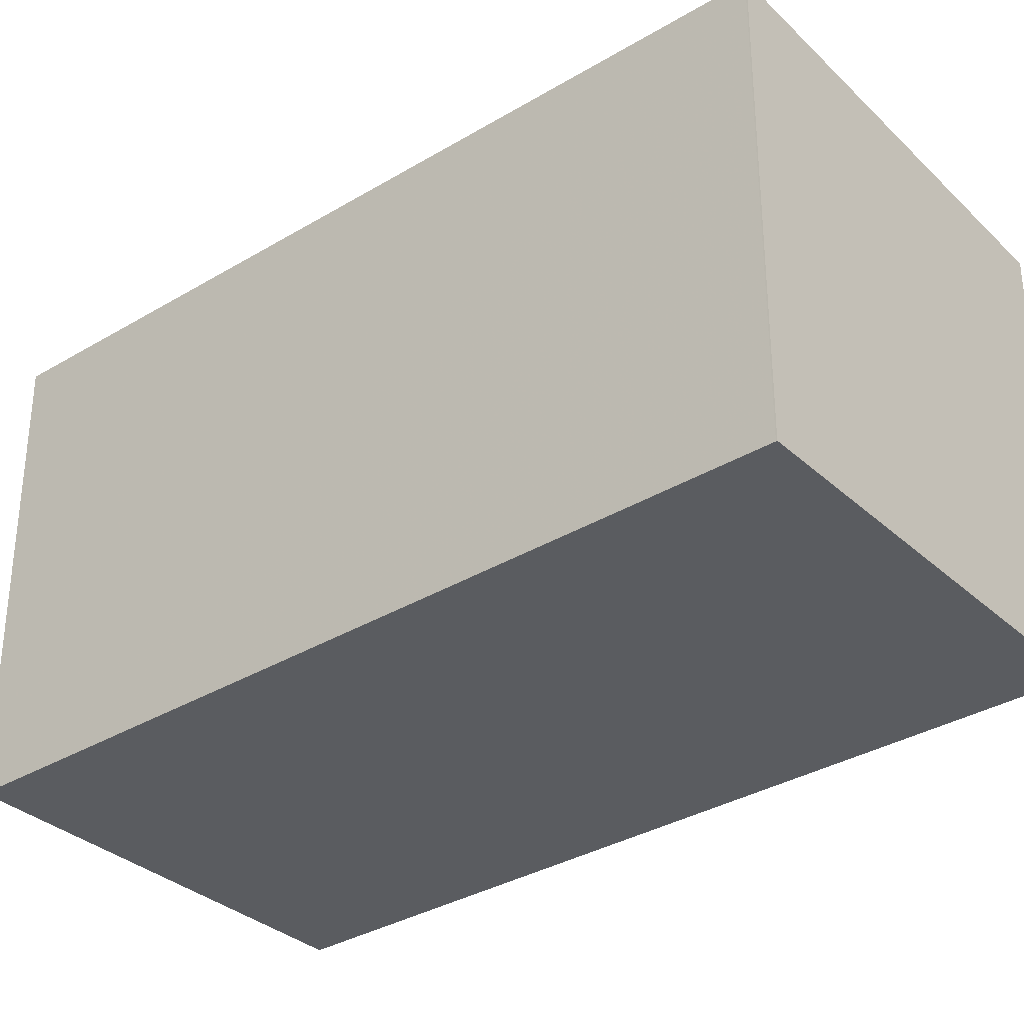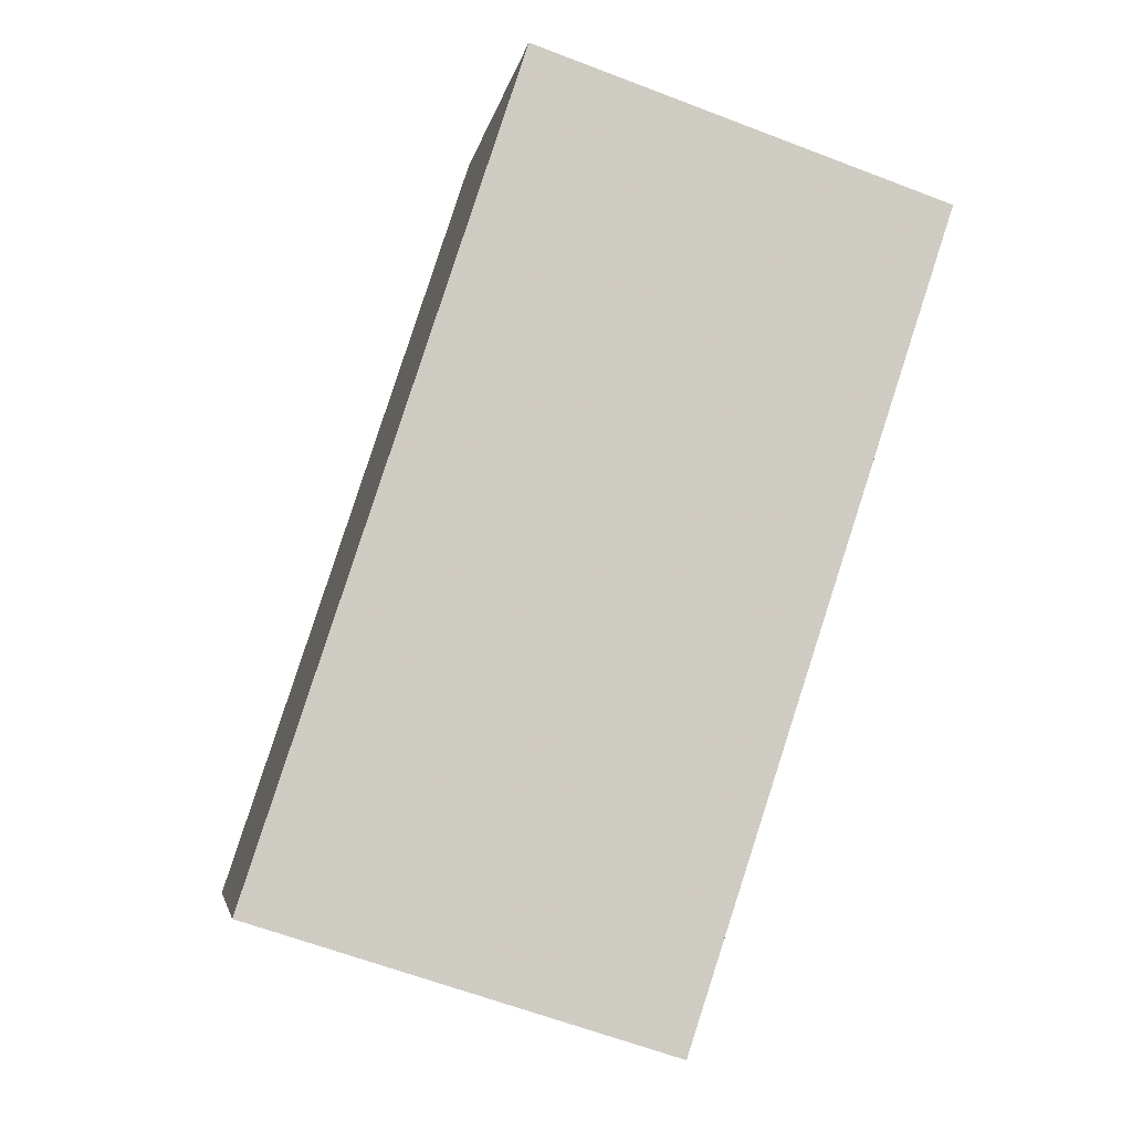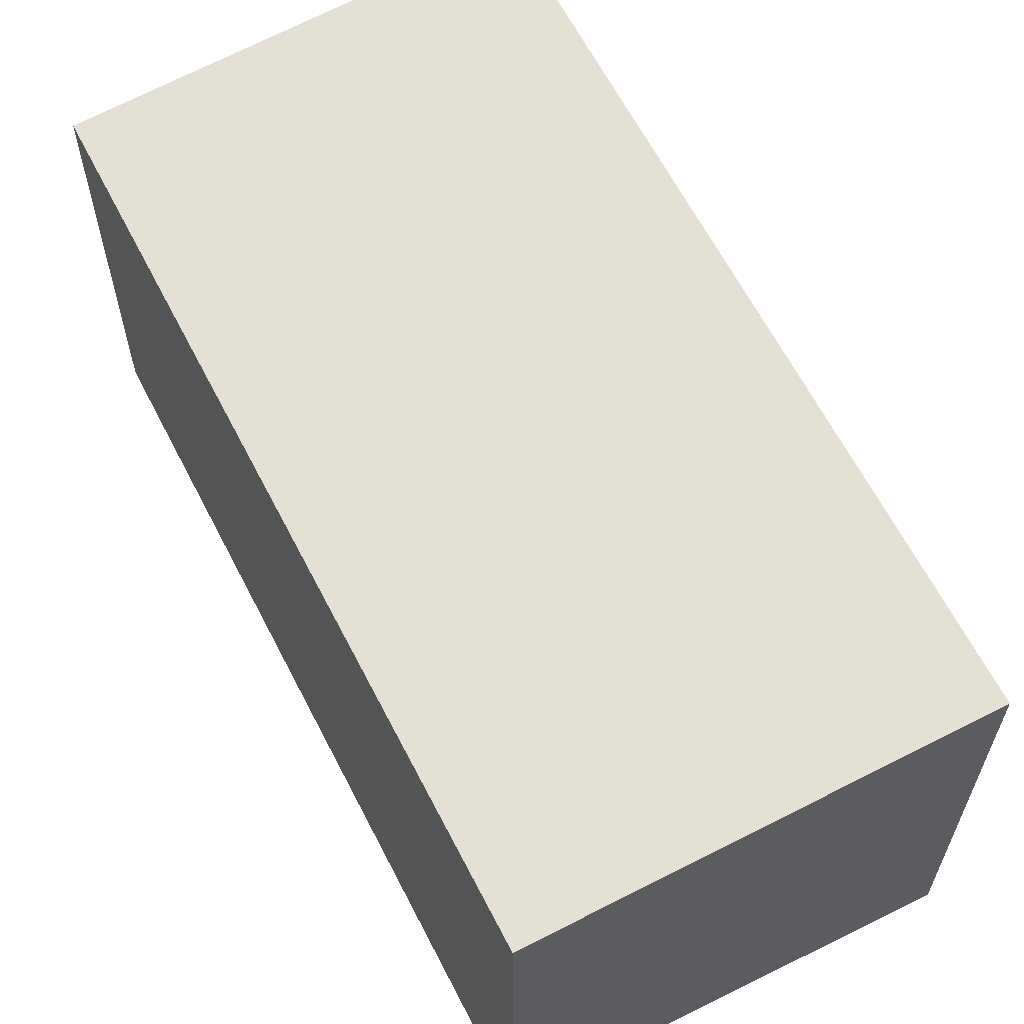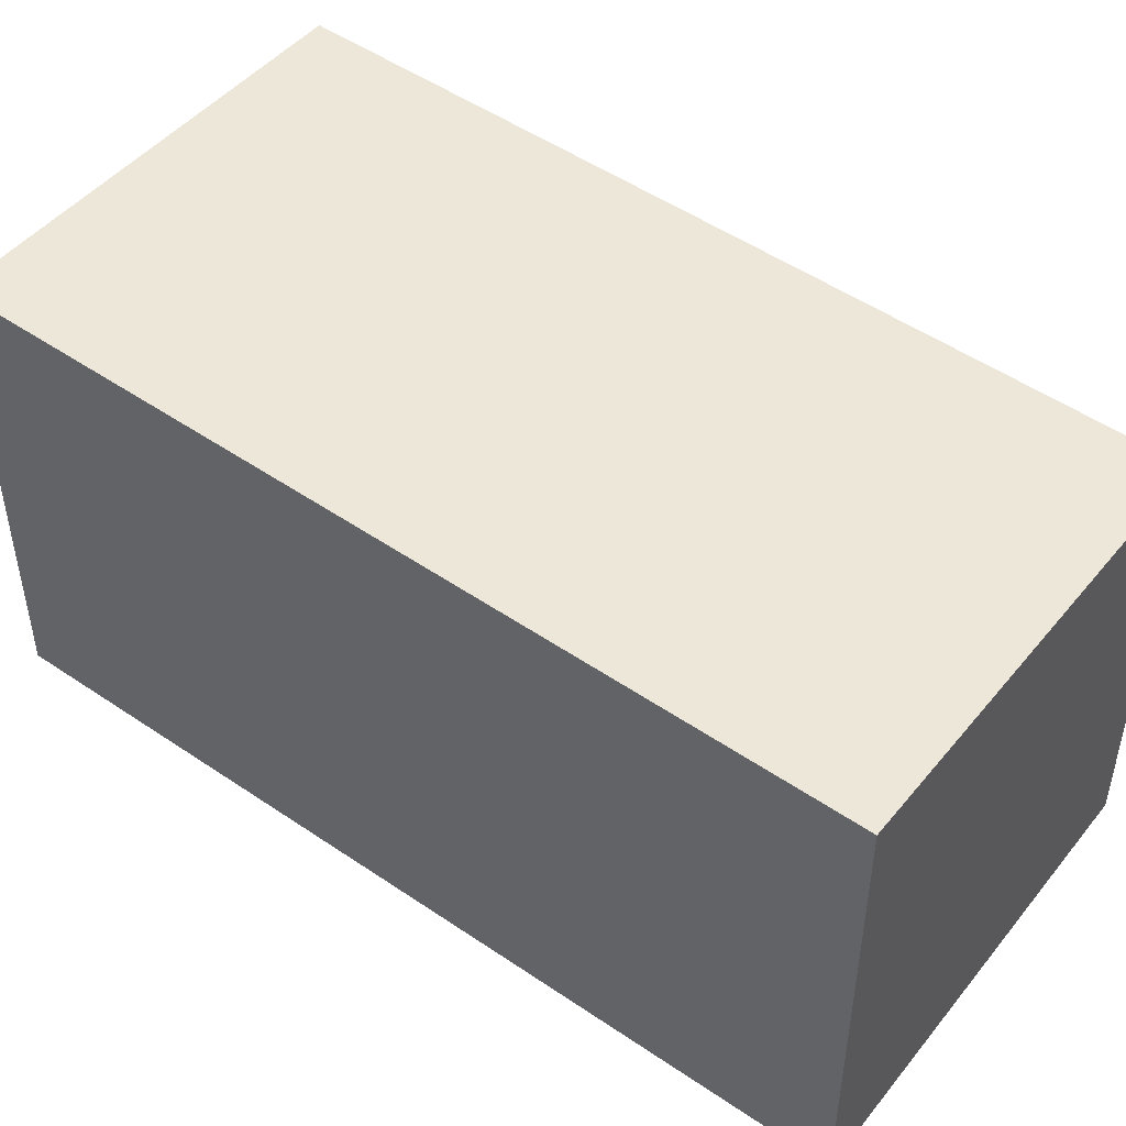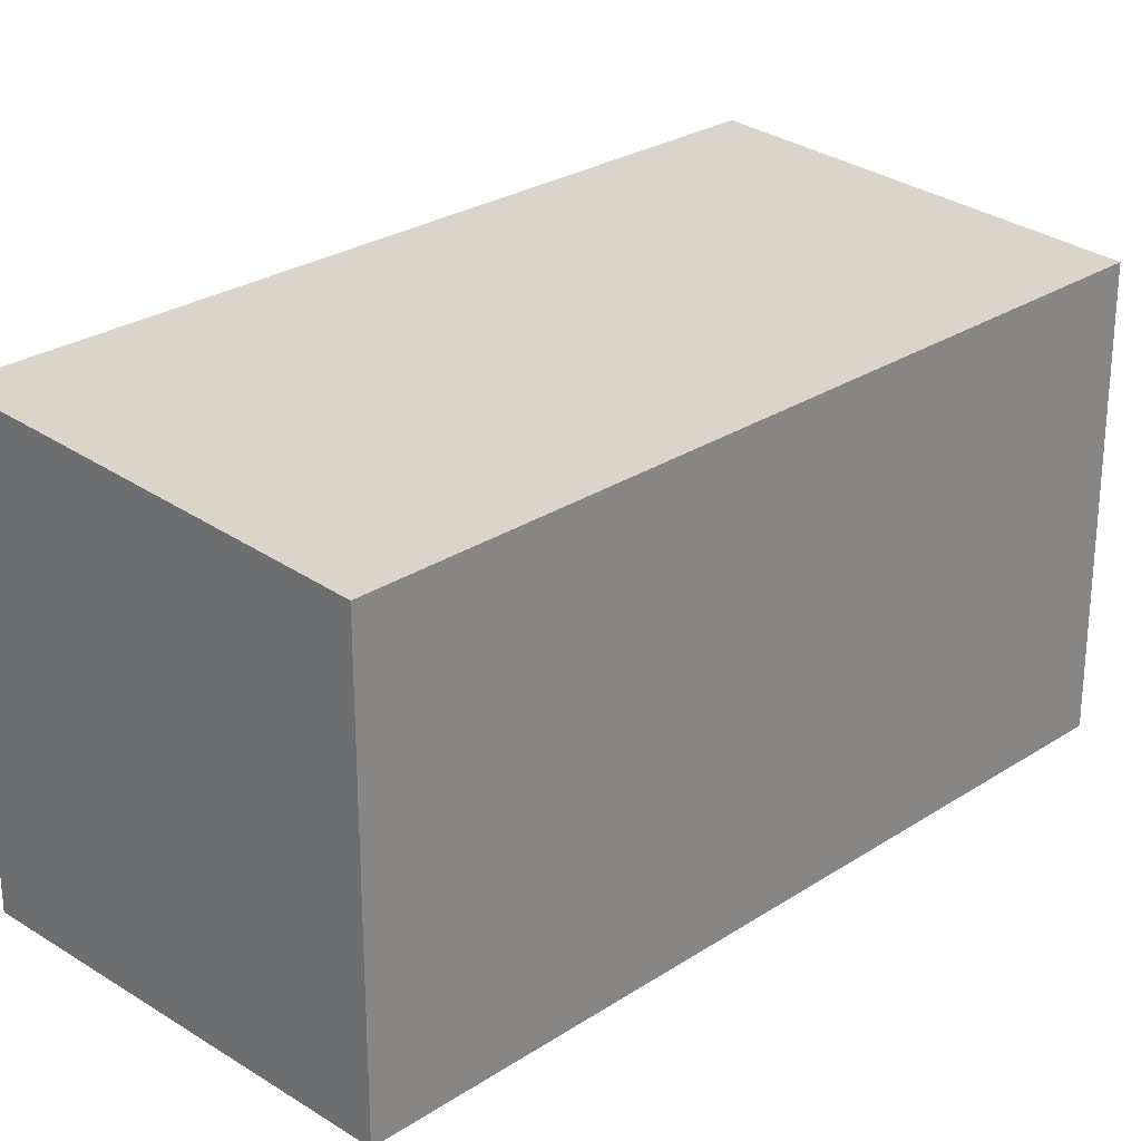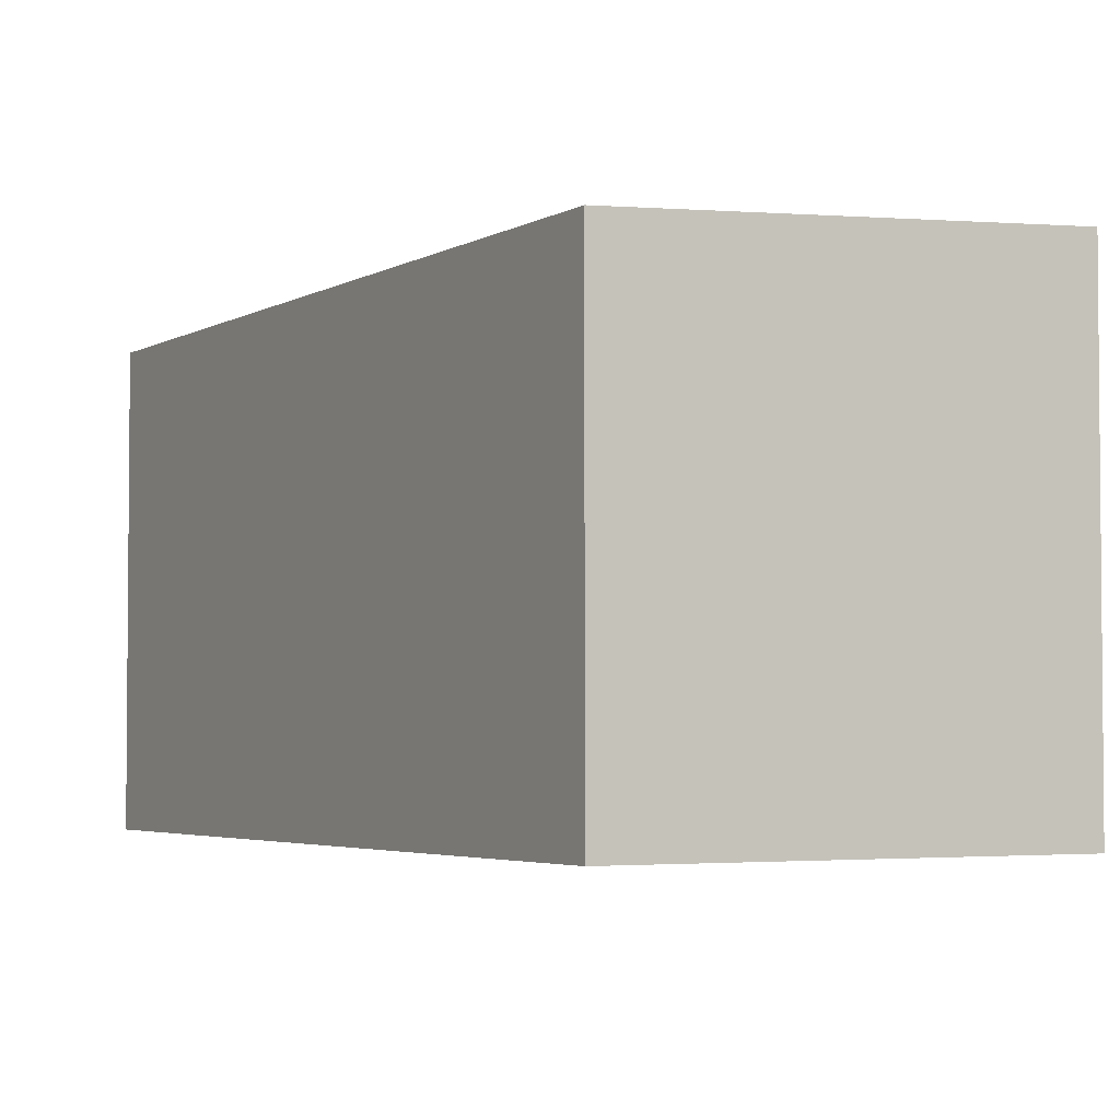
<metadata>
{"format":"obj","ext":"obj","renderer":"f3d","projection":"perspective","resolution":1024,"background":"white","views":[{"elev":-33.7,"azim":147.6,"up":"+Z"},{"elev":-5.0,"azim":170.6,"up":"+Y"},{"elev":63.2,"azim":-8.9,"up":"+Z"},{"elev":50.0,"azim":145.1,"up":"+Z"},{"elev":26.7,"azim":-117.2,"up":"+Z"},{"elev":-3.4,"azim":-10.8,"up":"+Z"}]}
</metadata>
<code>
v -1099 -628.7 2.069
v -1097 -628 2.171
v -1096 -631.8 2.181
v -1098 -632.5 2.08
v -1097 -628 2.171
v -1098 -628.1 2.15
v -1097 -628 2.168
v -1096 -631.9 2.178
v -1097 -628 2.168
v -1096 -631.8 2.178
v -1096 -631.8 2.181
v -1098 -632.4 2.079
v -1098 -628.1 2.15
v -1099 -628.7 2.069
v -1099 -628.7 0
v -1098 -628.1 0
v -1097 -628 2.171
v -1097 -628 2.171
v -1097 -628 0
v -1097 -628 0
v -1096 -631.9 2.178
v -1096 -631.8 2.181
v -1096 -631.8 0
v -1096 -631.9 4.441e-16
v -1098 -632.4 2.079
v -1098 -632.5 2.08
v -1098 -632.5 0
v -1098 -632.4 0
v -1096 -631.8 2.181
v -1097 -628 2.171
v -1097 -628 0
v -1096 -631.8 0
v -1097 -628 2.168
v -1098 -628.1 2.15
v -1098 -628.1 0
v -1097 -628 0
v -1098 -632.5 2.08
v -1096 -631.9 2.178
v -1096 -631.9 4.441e-16
v -1098 -632.5 0
v -1097 -628 2.171
v -1097 -628 2.168
v -1097 -628 0
v -1097 -628 0
v -1096 -631.8 2.181
v -1096 -631.8 2.181
v -1096 -631.8 0
v -1096 -631.8 0
v -1099 -628.7 2.069
v -1098 -632.4 2.079
v -1098 -632.4 0
v -1099 -628.7 0
v -1099 -628.7 0
v -1097 -628 0
v -1096 -631.8 0
v -1098 -632.5 0
f 7 6 9
f 10 8 4 12
f 11 3 8 10
f 9 2 5 7
f 10 7 5 11
f 12 1 6 7 10
f 14 15 16 13
f 18 19 20 17
f 22 23 24 21
f 26 27 28 25
f 30 31 32 29
f 34 35 36 33
f 38 39 40 37
f 42 43 44 41
f 46 47 48 45
f 50 51 52 49
f 54 55 56 53

</code>
